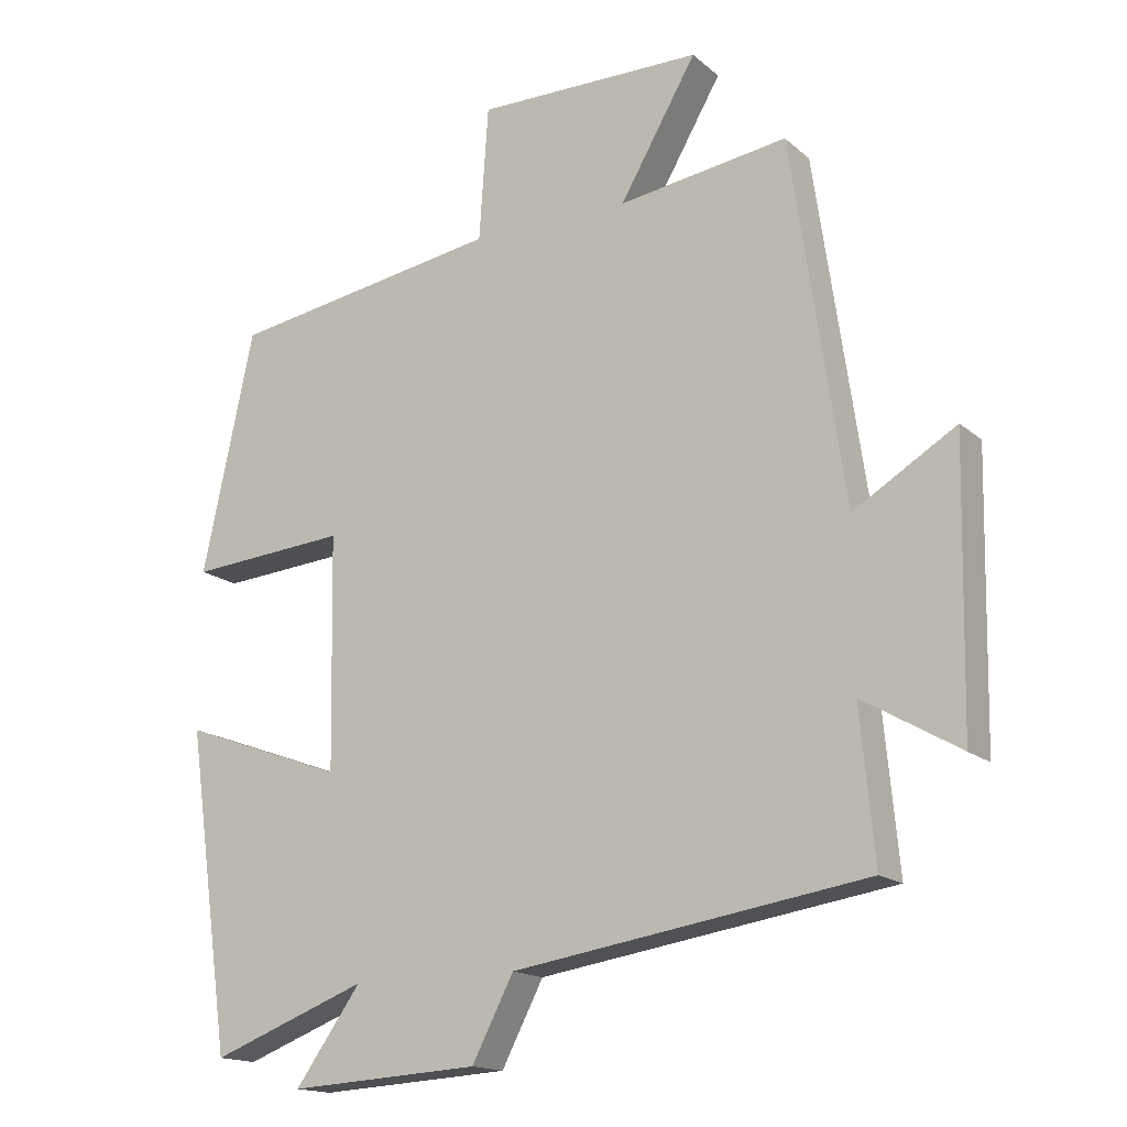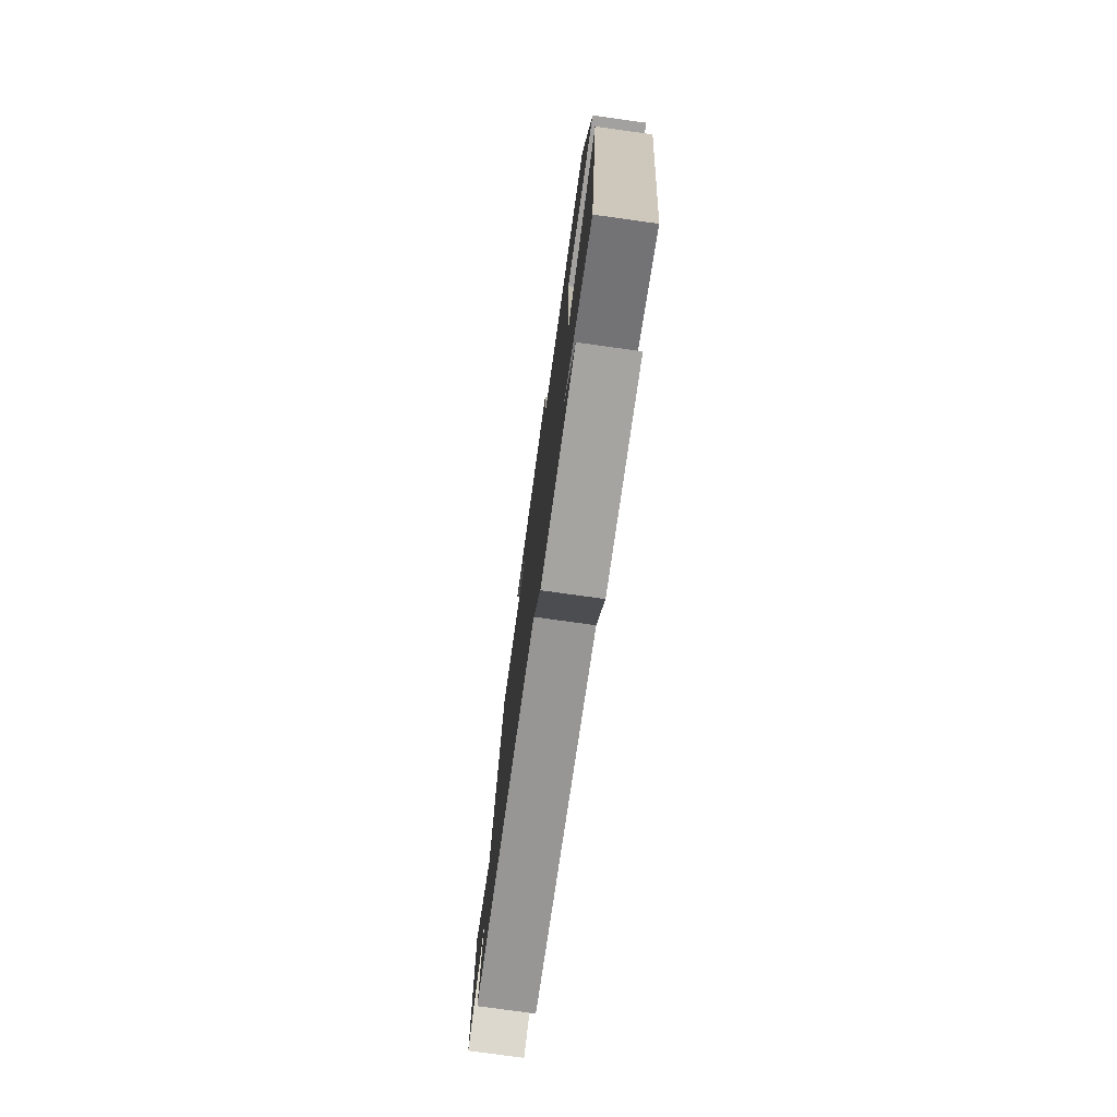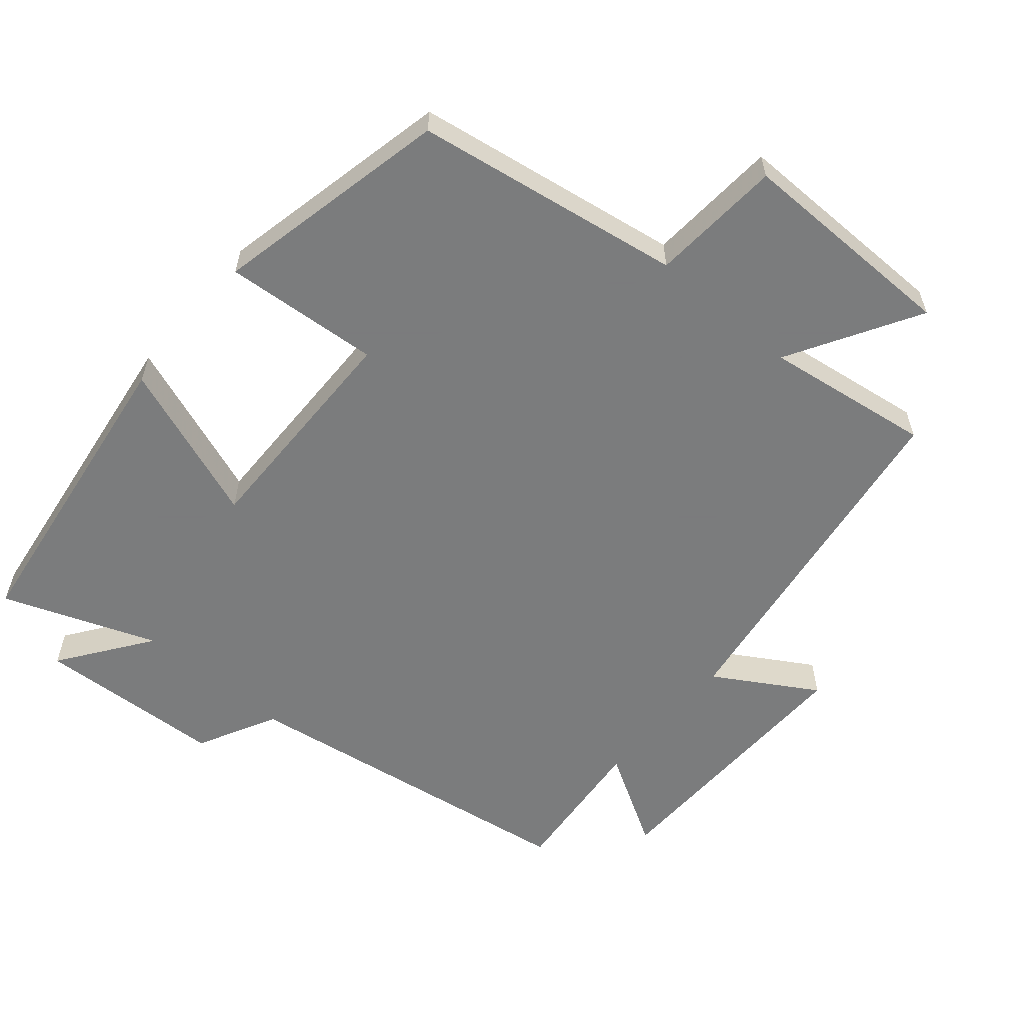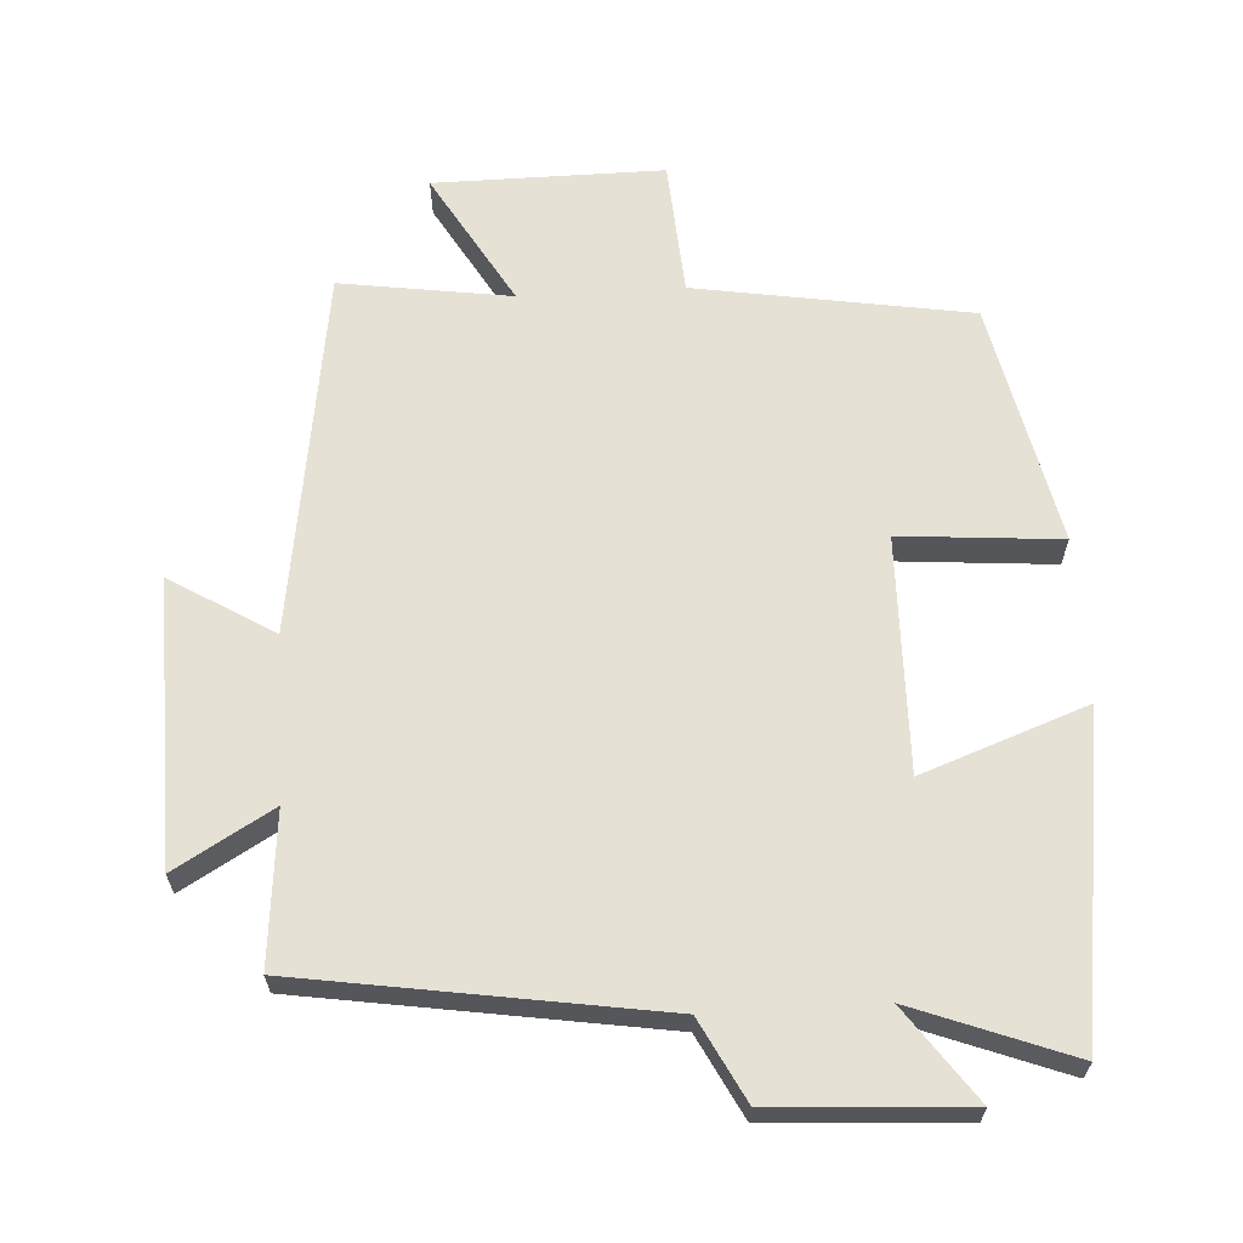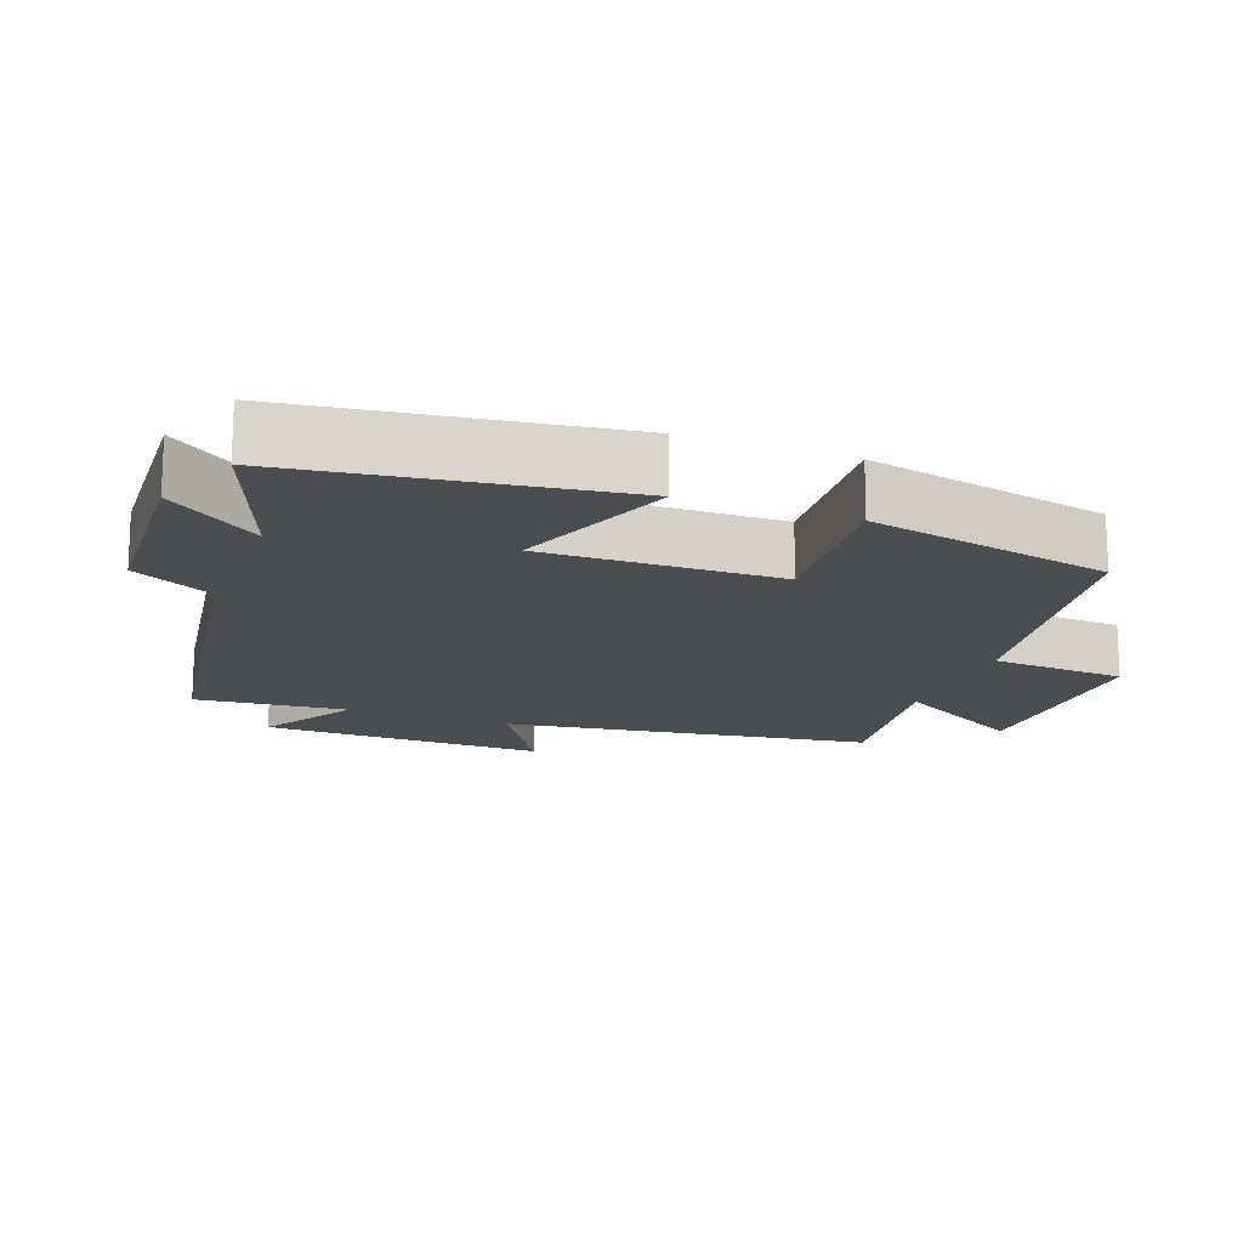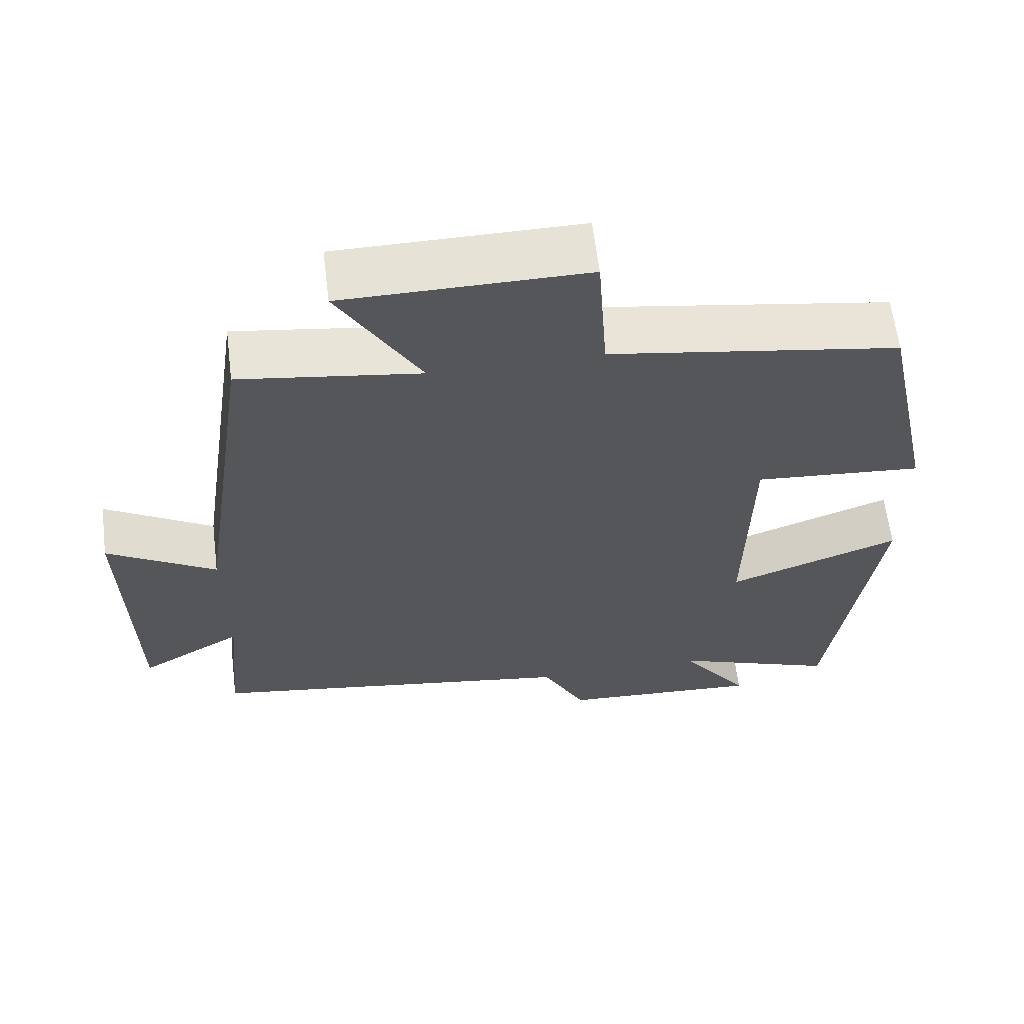
<metadata>
{"format":"obj","ext":"obj","renderer":"f3d","projection":"perspective","resolution":1024,"background":"white","views":[{"elev":-16.2,"azim":31.2,"up":"+Z"},{"elev":-76.9,"azim":-97.9,"up":"+Z"},{"elev":-58.6,"azim":-40.5,"up":"+Y"},{"elev":64.2,"azim":176.6,"up":"+Y"},{"elev":-16.1,"azim":-110.7,"up":"+Y"},{"elev":62.6,"azim":172.9,"up":"+Z"}]}
</metadata>
<code>
v -0.427 0.07 0.437
v -0.041 0.07 0.5
v -0.028 0.07 0.69
v 0.294 0.07 0.688
v 0.185 0.07 0.5
v 0.425 0.07 0.535
v 0.5 0.07 0.021
v 0.645 0.07 0.109
v 0.637 0.07 -0.289
v 0.5 0.07 -0.209
v 0.52 0.07 -0.422
v 0.02 0.07 -0.5
v -0.039 0.07 -0.614
v -0.309 0.07 -0.63
v -0.216 0.07 -0.5
v -0.437 0.07 -0.584
v -0.5 0.07 -0.133
v -0.269 0.07 -0.217
v -0.275 0.07 0.113
v -0.5 0.07 0.095
v -0.427 0 0.437
v -0.041 0 0.5
v -0.028 0 0.69
v 0.294 0 0.688
v 0.185 0 0.5
v 0.425 0 0.535
v 0.5 0 0.021
v 0.645 0 0.109
v 0.637 0 -0.289
v 0.5 0 -0.209
v 0.52 0 -0.422
v 0.02 0 -0.5
v -0.039 0 -0.614
v -0.309 0 -0.63
v -0.216 0 -0.5
v -0.437 0 -0.584
v -0.5 0 -0.133
v -0.269 0 -0.217
v -0.275 0 0.113
v -0.5 0 0.095
f 19 20 1 2
f 18 19 2
f 15 16 17 18
f 15 18 2
f 12 13 14 15
f 10 11 12 15
f 10 15 2
f 7 8 9 10
f 5 6 7 10
f 5 10 2 3
f 3 4 5
f 22 21 40 39
f 22 39 38
f 38 37 36 35
f 22 38 35
f 35 34 33 32
f 35 32 31 30
f 22 35 30
f 30 29 28 27
f 30 27 26 25
f 23 22 30 25
f 25 24 23
f 1 21 22 2
f 2 22 23 3
f 3 23 24 4
f 4 24 25 5
f 5 25 26 6
f 6 26 27 7
f 7 27 28 8
f 8 28 29 9
f 9 29 30 10
f 10 30 31 11
f 11 31 32 12
f 12 32 33 13
f 13 33 34 14
f 14 34 35 15
f 15 35 36 16
f 16 36 37 17
f 17 37 38 18
f 18 38 39 19
f 19 39 40 20
f 20 40 21 1

</code>
